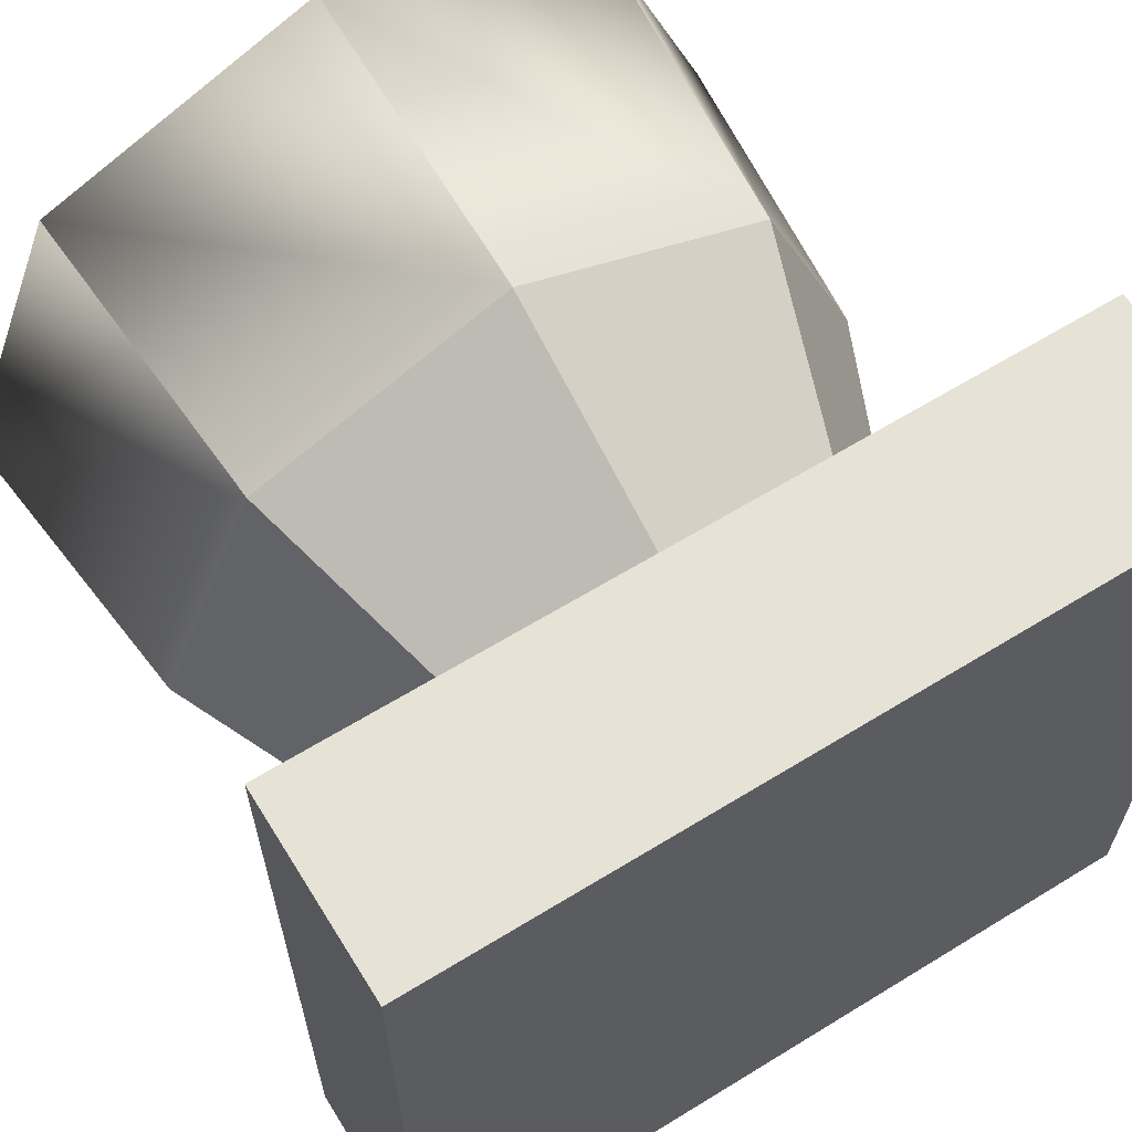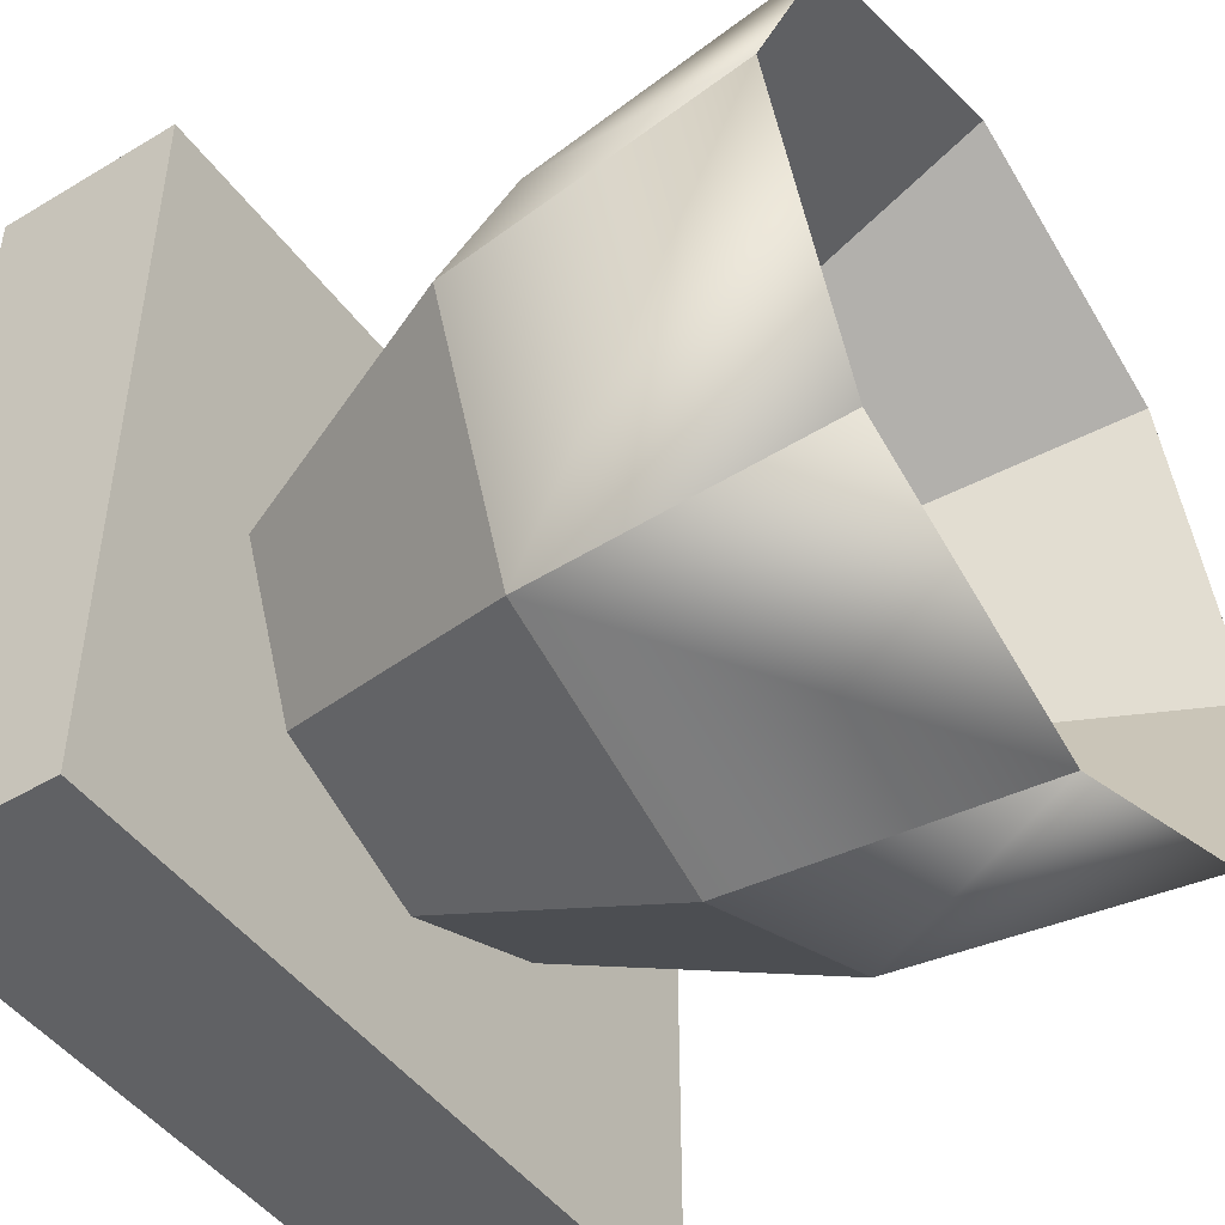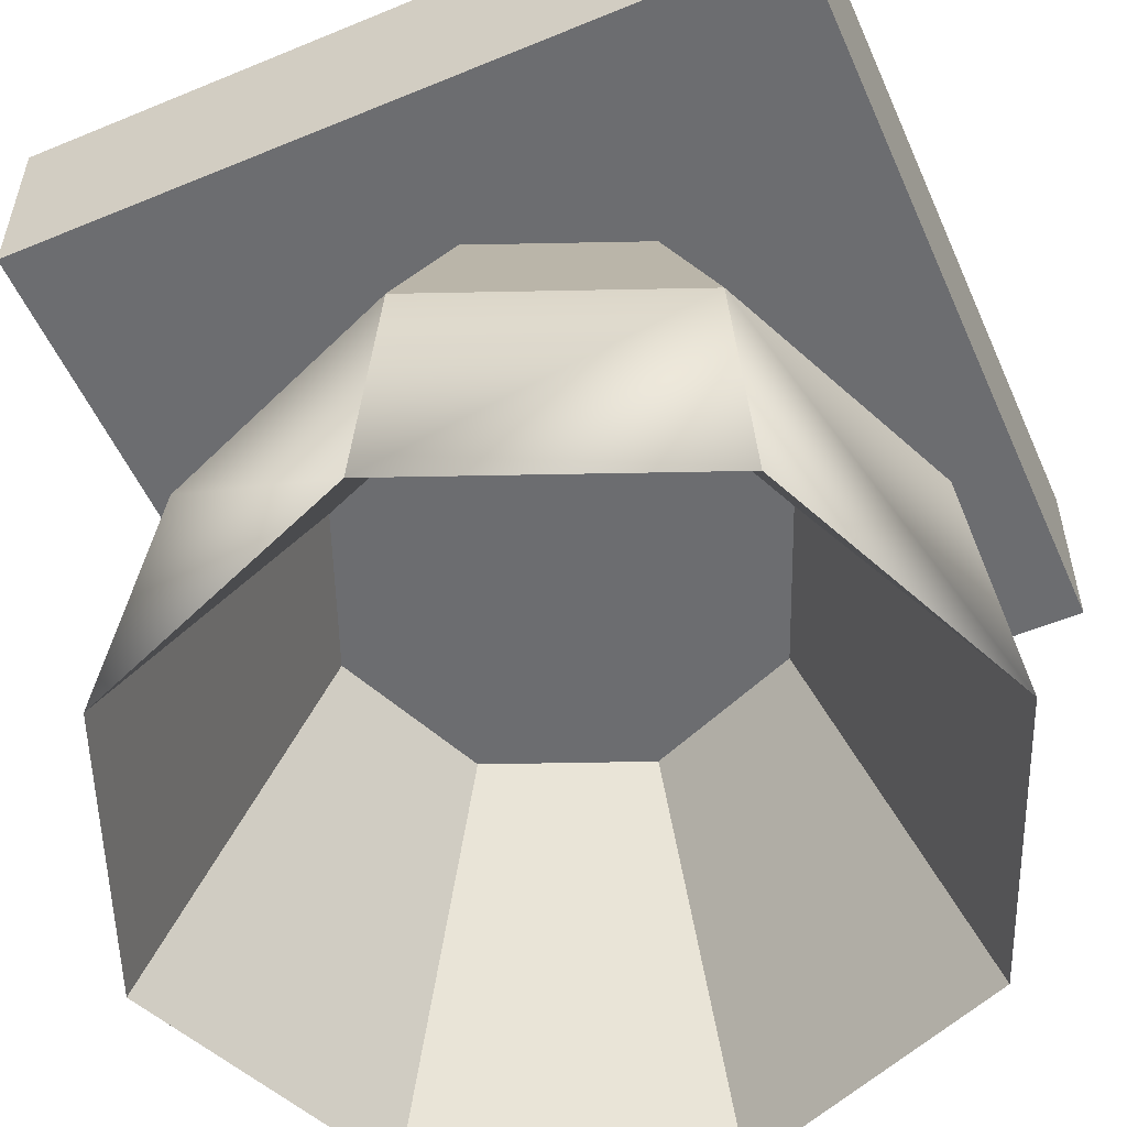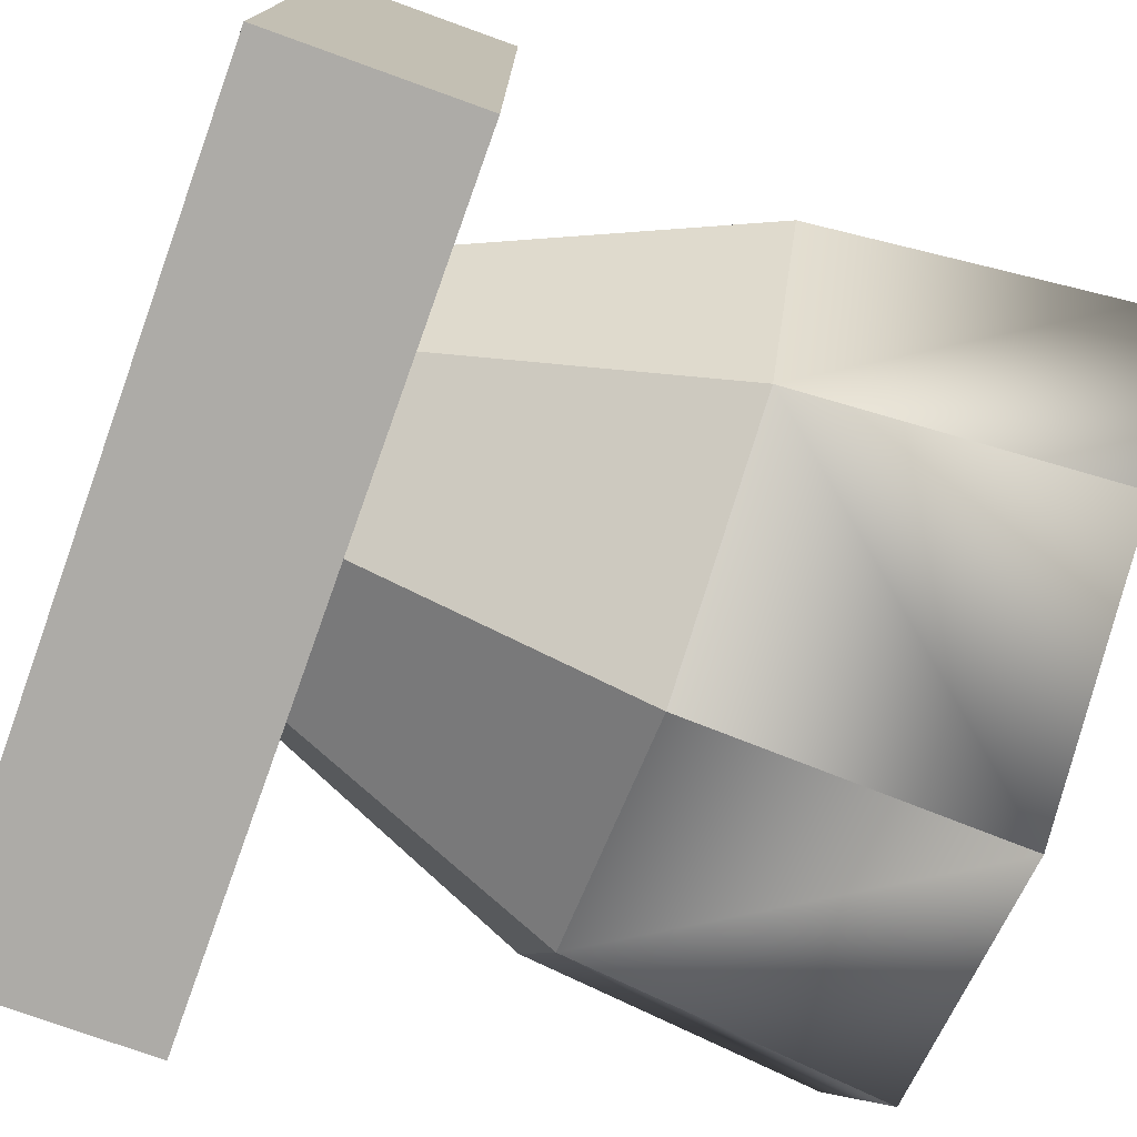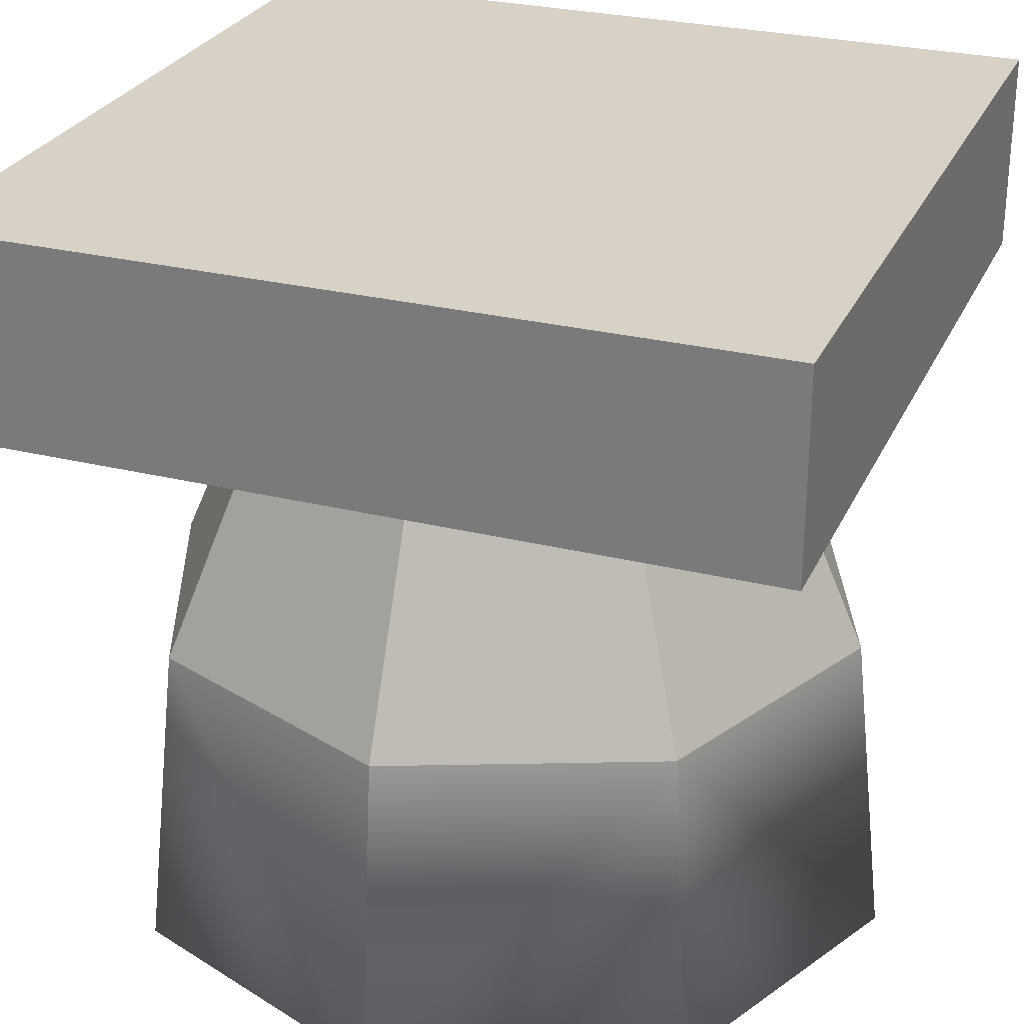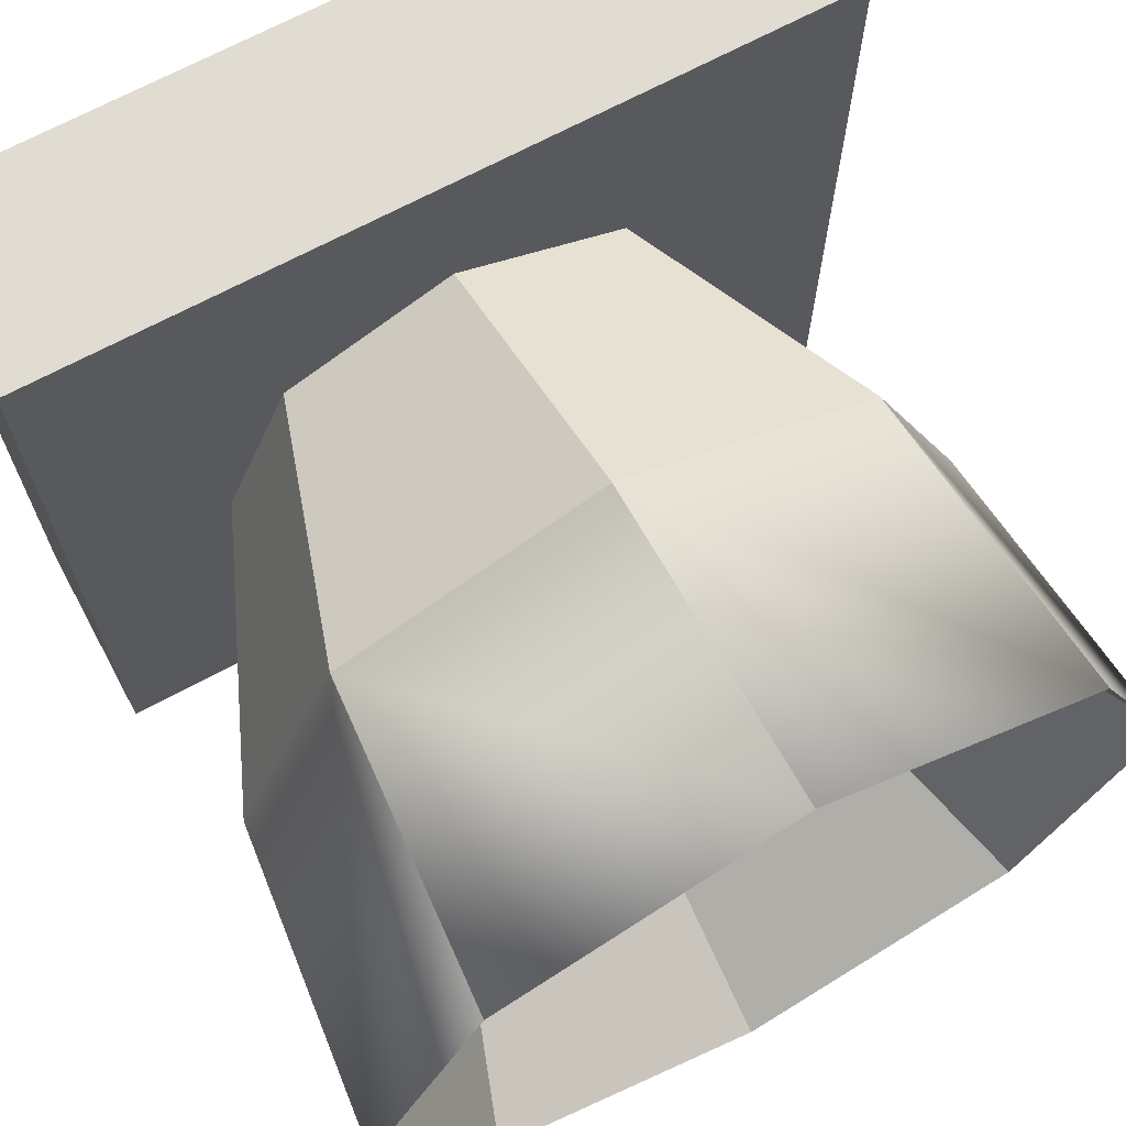
<metadata>
{"format":"obj","ext":"obj","renderer":"f3d","projection":"perspective","resolution":1024,"background":"white","views":[{"elev":63.4,"azim":148.2,"up":"+Z"},{"elev":-46.8,"azim":-55.8,"up":"+Z"},{"elev":-54.0,"azim":-156.3,"up":"+Y"},{"elev":-76.4,"azim":-109.8,"up":"+Z"},{"elev":27.6,"azim":-69.2,"up":"+Y"},{"elev":69.0,"azim":-28.3,"up":"+Z"}]}
</metadata>
<code>
o Cylinder
v 0 -0.495 0.5005
v 0 -0.04363 0.28
v 0.198 -0.04363 0.198
v 0.5 0.5 0.5
v 0.5 0.25 0.5
v 0.5 0.25 -0.5
v -0.5 0.5 0.5
v -0.5 0.25 0.5
v -0.5 0.5 -0.5
v -0.5 0.25 -0.5
v 0.5 0.5 -0.5
v 0.3539 -0.495 0.3539
v 0.28 -0.04363 -0
v 0.5005 -0.495 -0
v 0.198 -0.04363 -0.198
v 0.3539 -0.495 -0.3539
v 0 -0.04363 -0.28
v -0.198 -0.04363 -0.198
v -0.3539 -0.495 -0.3539
v 0 -0.495 -0.5005
v -0.28 -0.04363 -0
v -0.3539 -0.495 0.3539
v -0.5005 -0.495 -0
v -0.198 -0.04363 0.198
v -0.3236 -0.1 0.3236
v -0.2121 0.255 0.2121
v -0.3 0.255 0
v -0.2121 0.255 -0.2121
v -0.3236 -0.1 -0.3236
v 0 0.255 -0.3
v 0.2121 0.255 -0.2121
v 0.3236 -0.1 -0.3236
v 0.3 0.255 0
v 0.3236 -0.1 0.3236
v 0.2121 0.255 0.2121
v 0 0.255 0.3
v 0 -0.1 0.4576
v 0.4576 -0.1 -0
v 0 -0.1 -0.4576
v -0.4576 -0.1 -0
f 17 18 19 20
f 9 11 6 10
f 7 9 10 8
f 23 22 25 40
f 9 7 4 11
f 11 4 5 6
f 4 7 8 5
f 23 19 18 21
f 24 22 23 21
f 2 1 22 24
f 20 16 15 17
f 2 24 21 18
f 14 12 3 13
f 16 14 13 15
f 18 17 3 2
f 13 3 17 15
f 38 32 31 33
f 12 1 2 3
f 39 30 31 32
f 40 25 26 27
f 38 33 35 34
f 39 29 28 30
f 40 27 28 29
f 37 34 35 36
f 26 25 37 36
f 23 40 29 19
f 25 22 1 37
f 14 38 34 12
f 12 34 37 1
f 20 39 32 16
f 20 19 29 39
f 14 16 32 38
f 6 5 8 10

</code>
